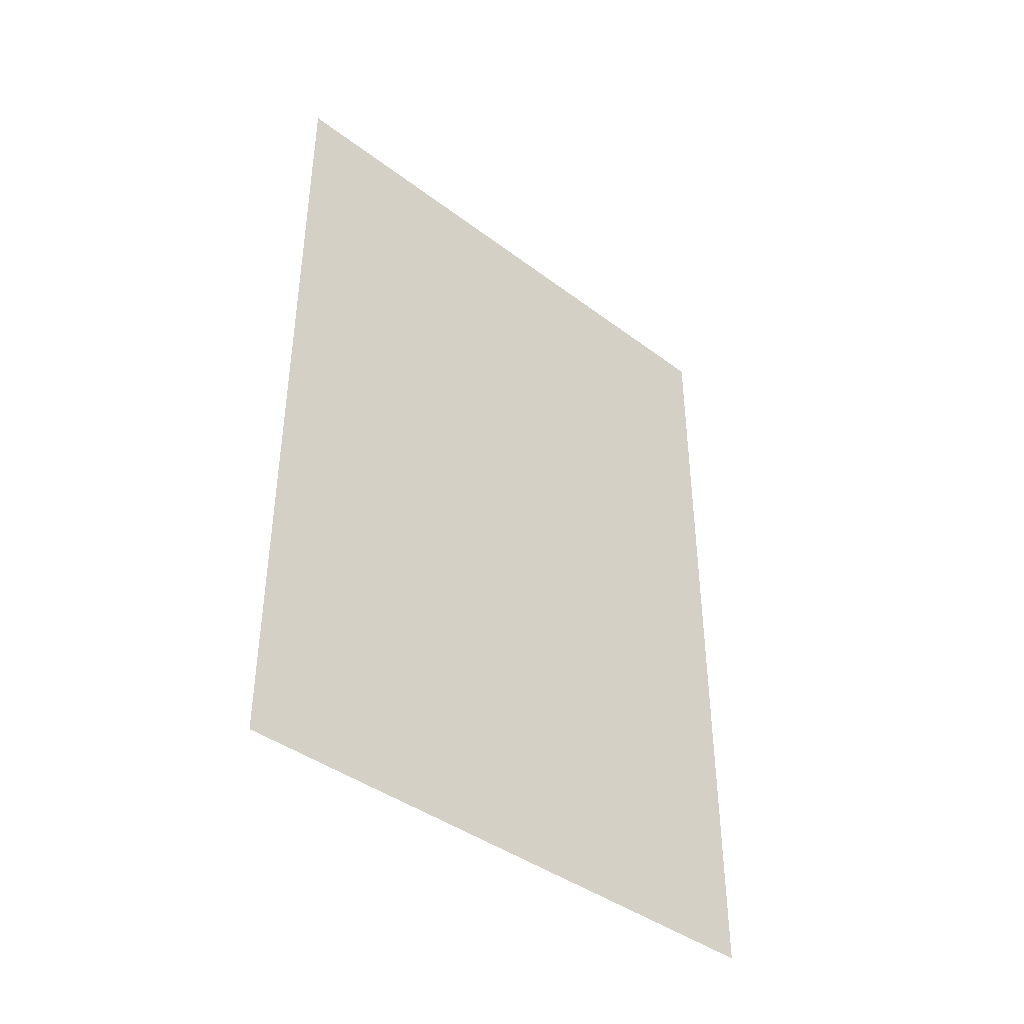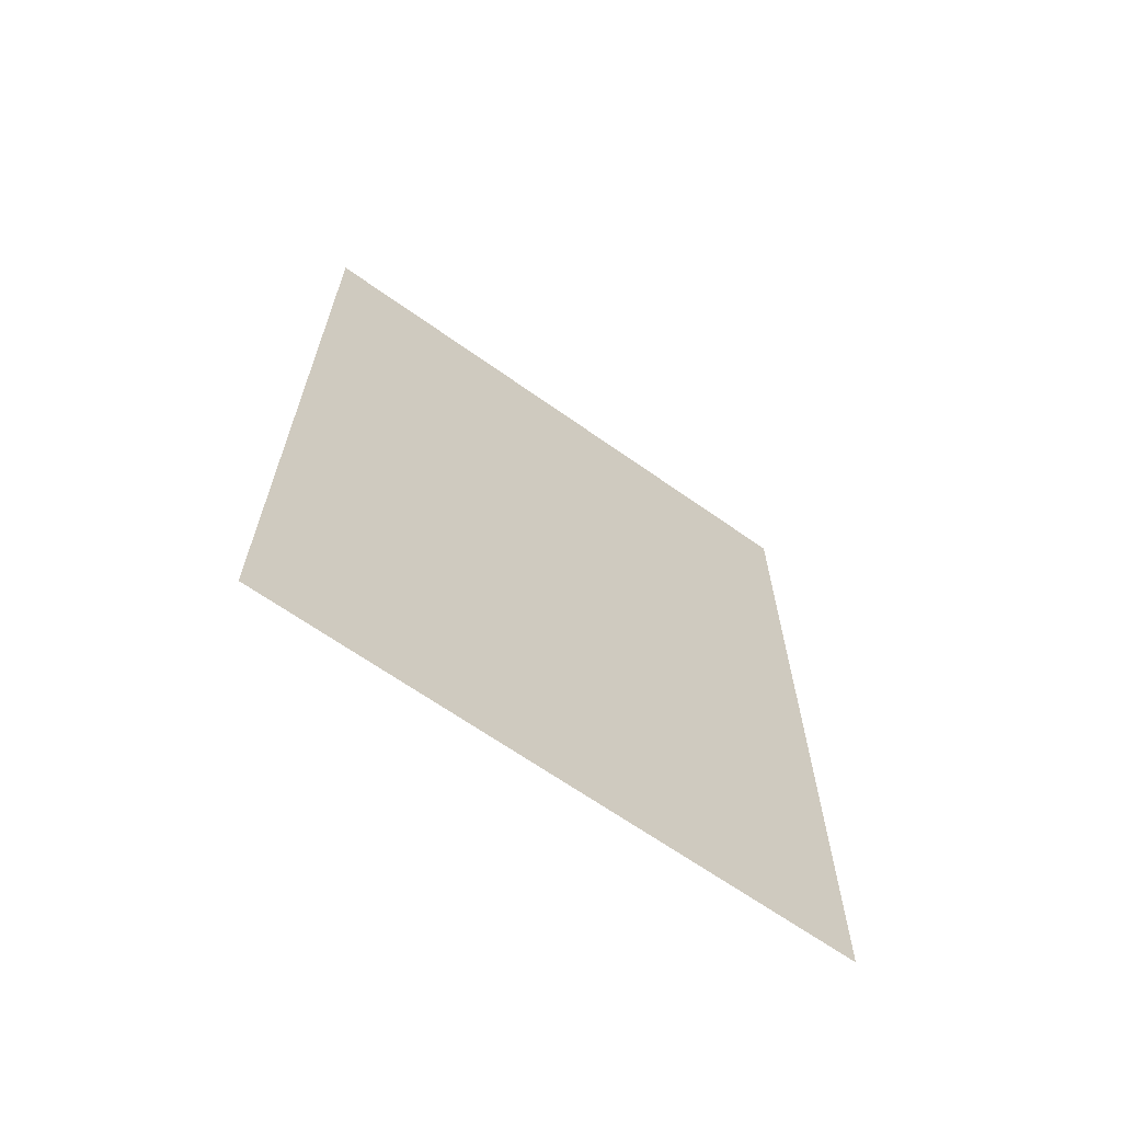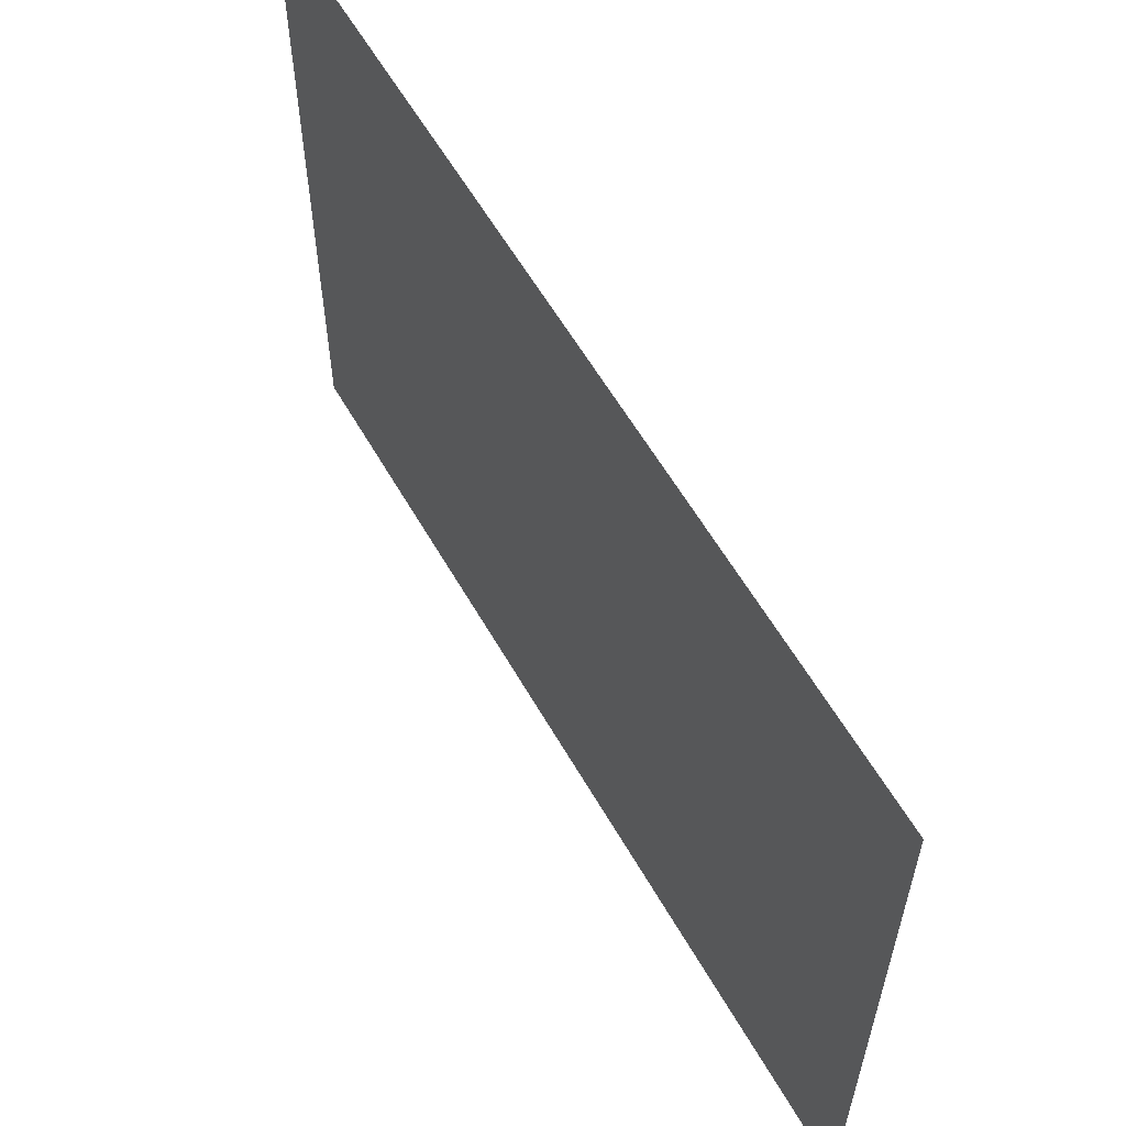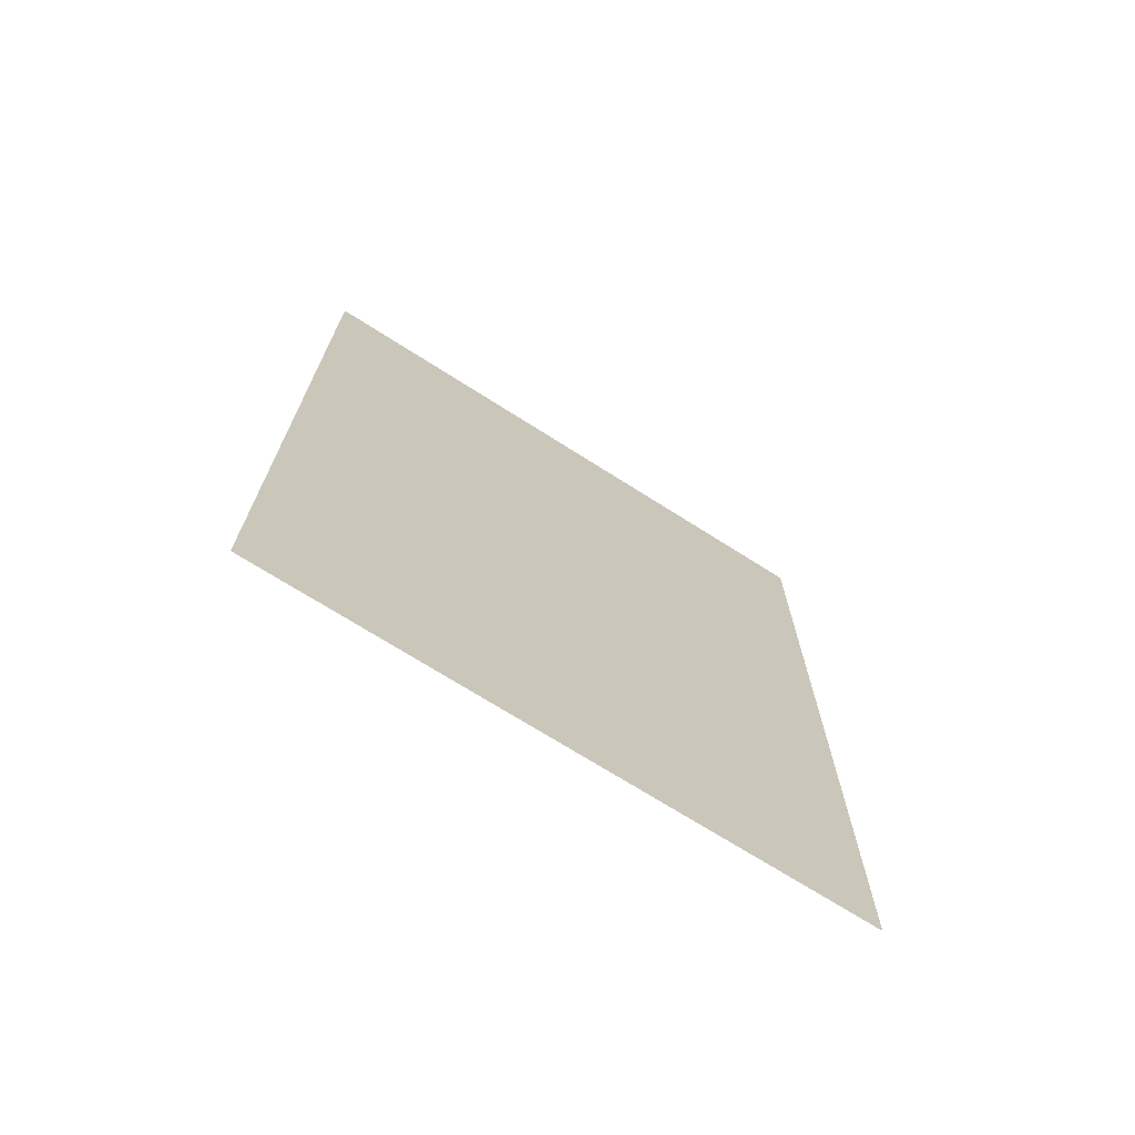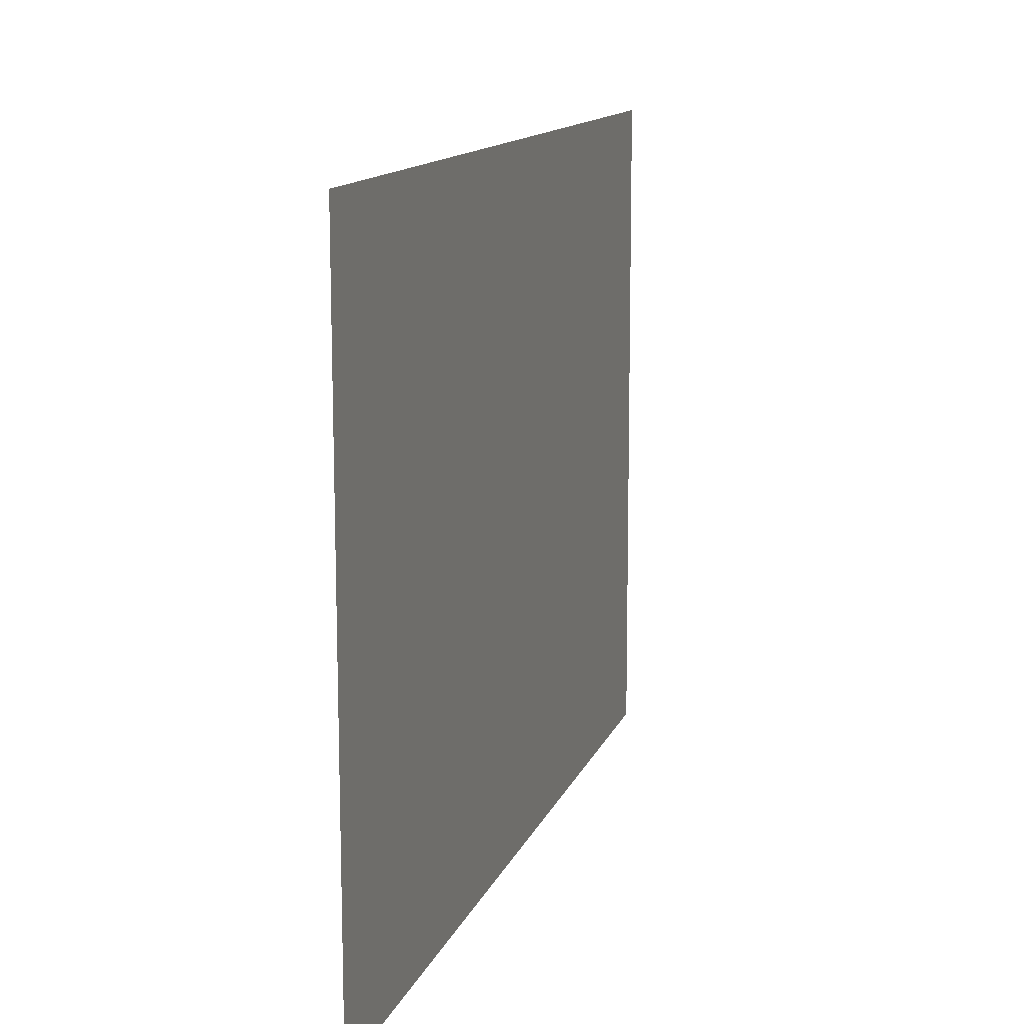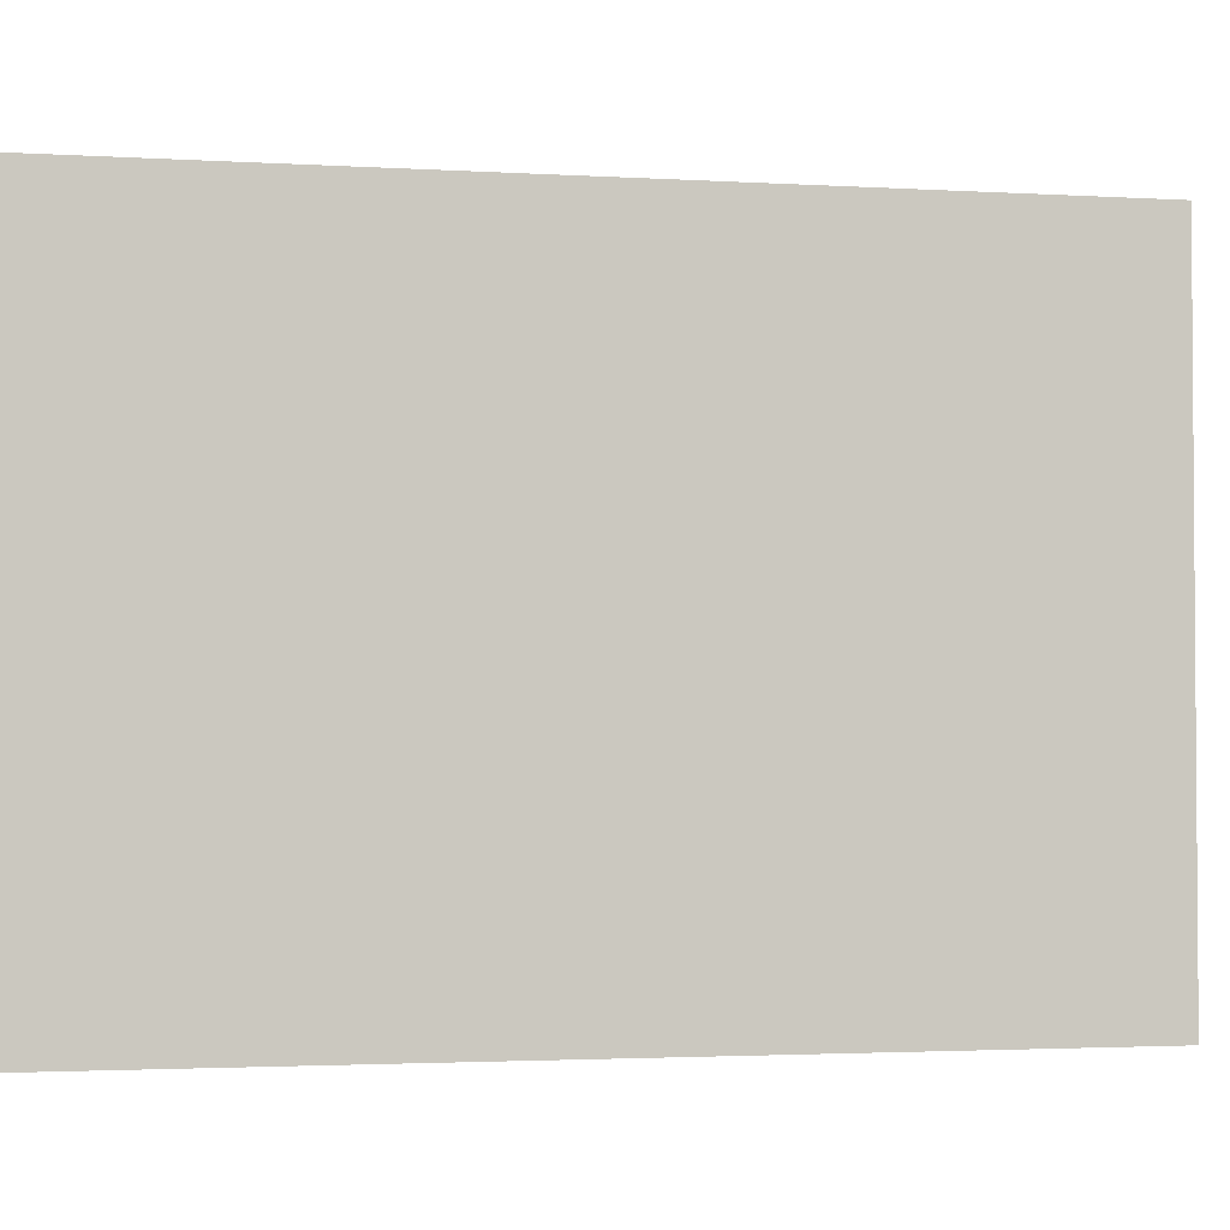
<metadata>
{"format":"obj","ext":"obj","renderer":"f3d","projection":"perspective","resolution":1024,"background":"white","views":[{"elev":-41.2,"azim":-132.5,"up":"+Z"},{"elev":-65.6,"azim":54.4,"up":"+Z"},{"elev":59.1,"azim":-29.6,"up":"+Y"},{"elev":-70.6,"azim":-122.6,"up":"+Z"},{"elev":12.8,"azim":-164.2,"up":"+Y"},{"elev":-2.4,"azim":-101.9,"up":"+Y"}]}
</metadata>
<code>
v -3.911 15.31 0
v -3.909 16.73 0
v -3.911 15.31 2
v -3.909 16.73 2
f 1 2 3
f 2 3 4

</code>
